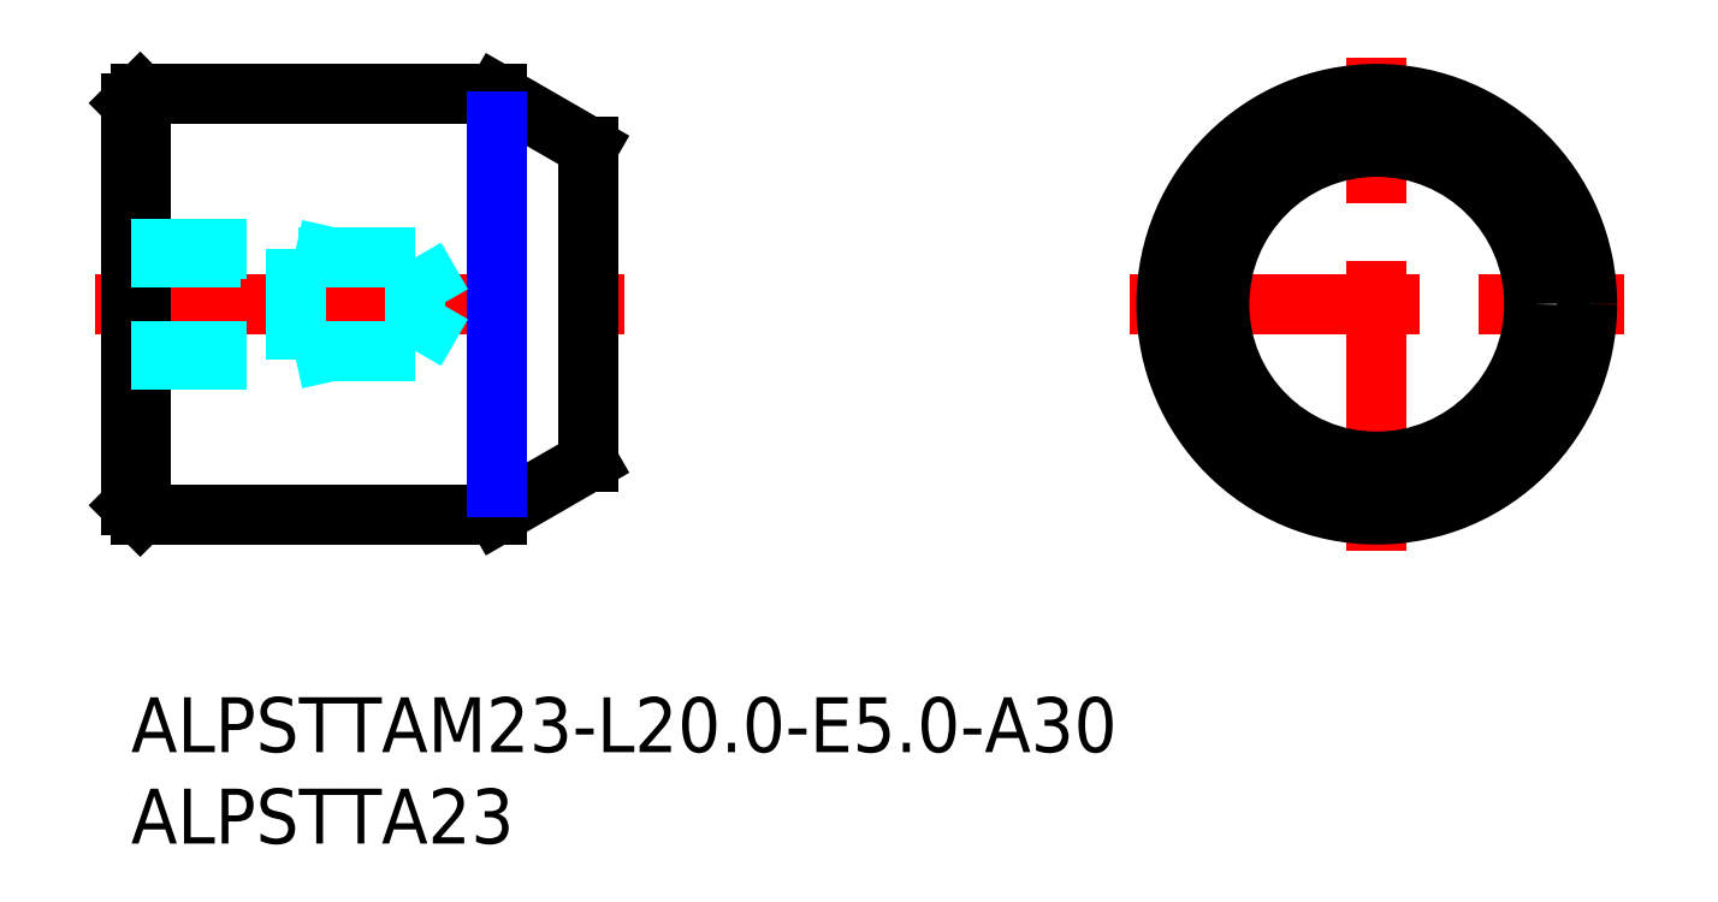
<metadata>
{"format":"dxf","ext":"dxf","renderer":"ezdxf+matplotlib","layout":"modelspace","background":"white","min_lineweight":24,"dpi":150}
</metadata>
<code>
0
SECTION
2
ENTITIES
0
INSERT
8
MSM_CONTINUOUS
2
*U14
10
0
20
0
30
0
0
INSERT
8
MSM_CONTINUOUS
2
*U15
10
0
20
0
30
0
0
LINE
8
MSM_CENTER
10
-2
20
21.5
30
0
11
27
21
21.5
31
0
0
LINE
8
MSM_CONTINUOUS
10
25
20
30.11
30
0
11
20
21
33
31
0
0
LINE
8
MSM_CONTINUOUS
10
20
20
10
30
0
11
25
21
12.89
31
0
0
LINE
8
MSM_CONTINUOUS
10
25
20
30.11
30
0
11
25
21
12.89
31
0
0
LINE
8
MSM_CONTINUOUS
10
2.773e-13
20
10.5
30
0
11
0.5
21
10
31
0
0
LINE
8
MSM_CONTINUOUS
10
0.5
20
33
30
0
11
2.773e-13
21
32.5
31
0
0
LINE
8
MSM_CONTINUOUS
10
2.773e-13
20
32.5
30
0
11
2.773e-13
21
10.5
31
0
0
LINE
8
MSM_CONTINUOUS
10
0.5
20
10
30
0
11
20
21
10
31
0
0
LINE
8
MSM_CONTINUOUS
10
20
20
33
30
0
11
0.5
21
33
31
0
0
LINE
8
MSM_CONTINUOUS
10
0.5
20
33
30
0
11
0.5
21
10
31
0
0
LINE
8
MSM_CENTER
10
54.61
20
21.5
30
0
11
81.61
21
21.5
31
0
0
LINE
8
MSM_CENTER
10
68.11
20
8
30
0
11
68.11
21
35
31
0
0
CIRCLE
8
MSM_CONTINUOUS
10
68.11
20
21.5
30
0
40
11.5
0
CIRCLE
8
MSM_CONTINUOUS
10
68.11
20
21.5
30
0
40
8.613
0
LINE
8
MSM_NARROW
10
20
20
31.5
30
0
11
20
21
11.5
31
0
0
LINE
8
MSM_DASHED
10
17
20
21.5
30
0
11
15.53
21
24.05
31
0
0
LINE
8
MSM_DASHED
10
15.53
20
18.95
30
0
11
17
21
21.5
31
0
0
LINE
8
MSM_DASHED
10
2.787e-13
20
18.95
30
0
11
15.53
21
18.95
31
0
0
LINE
8
MSM_DASHED
10
15.53
20
24.05
30
0
11
2.77e-13
21
24.05
31
0
0
LINE
8
MSM_DASHED
10
15.53
20
24.05
30
0
11
15.53
21
18.95
31
0
0
LINE
8
MSM_DASHED
10
9
20
24.5
30
0
11
9
21
18.5
31
0
0
LINE
8
MSM_DASHED
10
2.773e-13
20
24.5
30
0
11
9
21
24.5
31
0
0
LINE
8
MSM_DASHED
10
2.773e-13
20
18.5
30
0
11
9
21
18.5
31
0
0
LINE
8
MSM_DASHED
10
9
20
24.5
30
0
11
11
21
24.05
31
0
0
LINE
8
MSM_DASHED
10
9
20
18.5
30
0
11
11
21
18.95
31
0
0
ENDSEC
0
EOF

</code>
